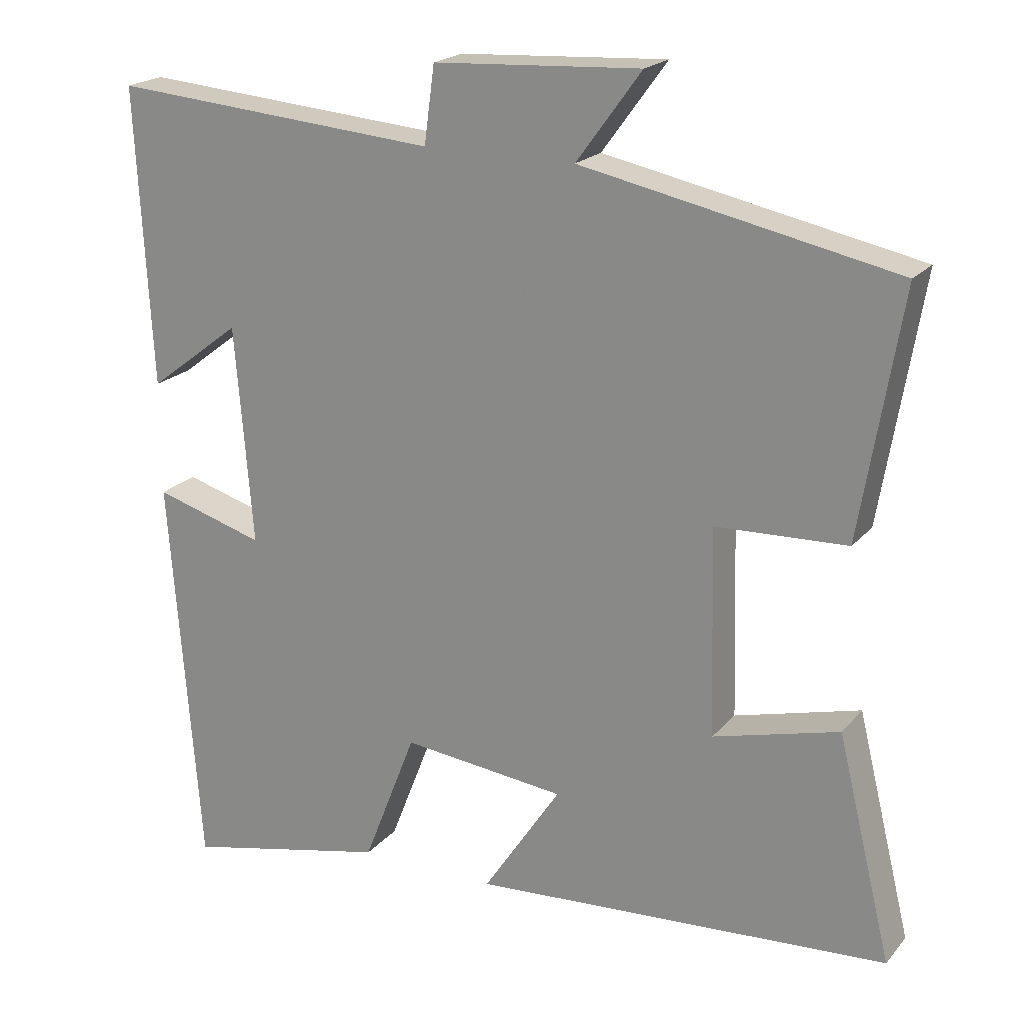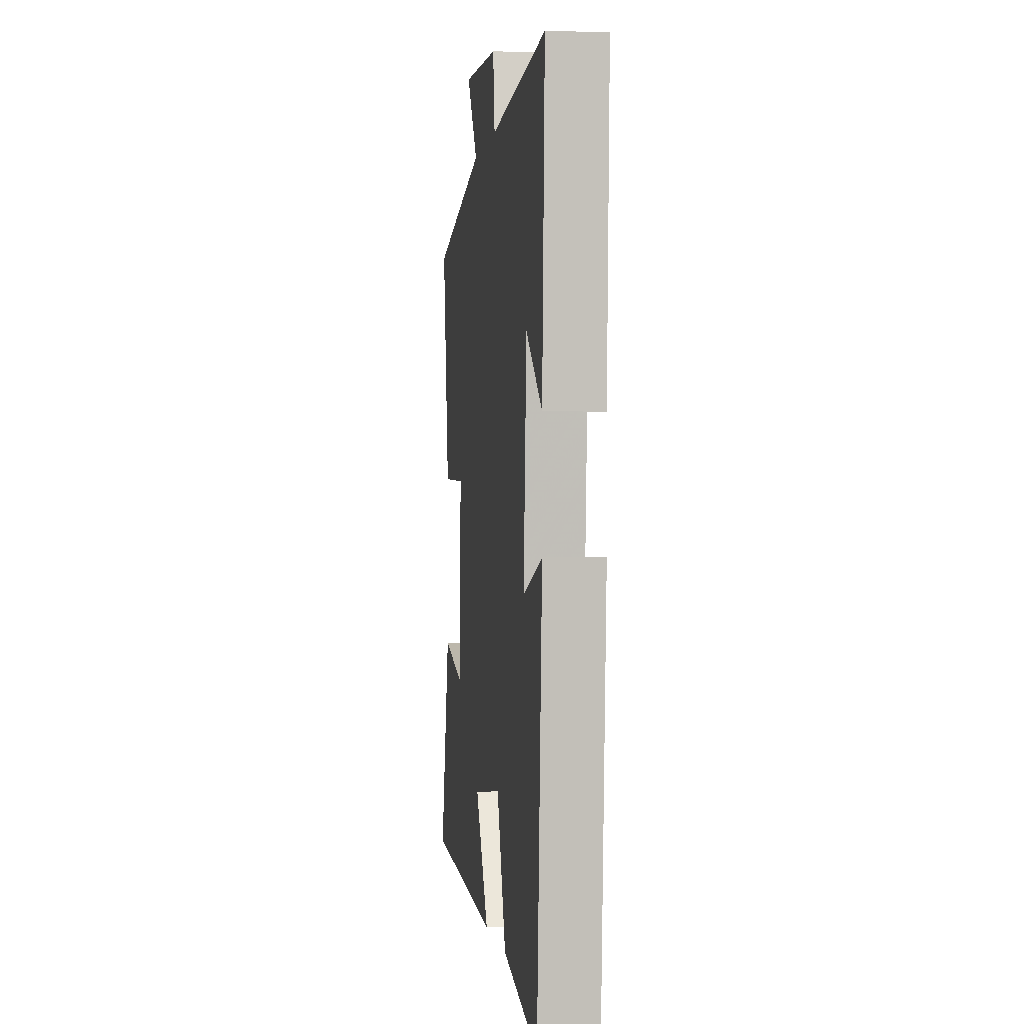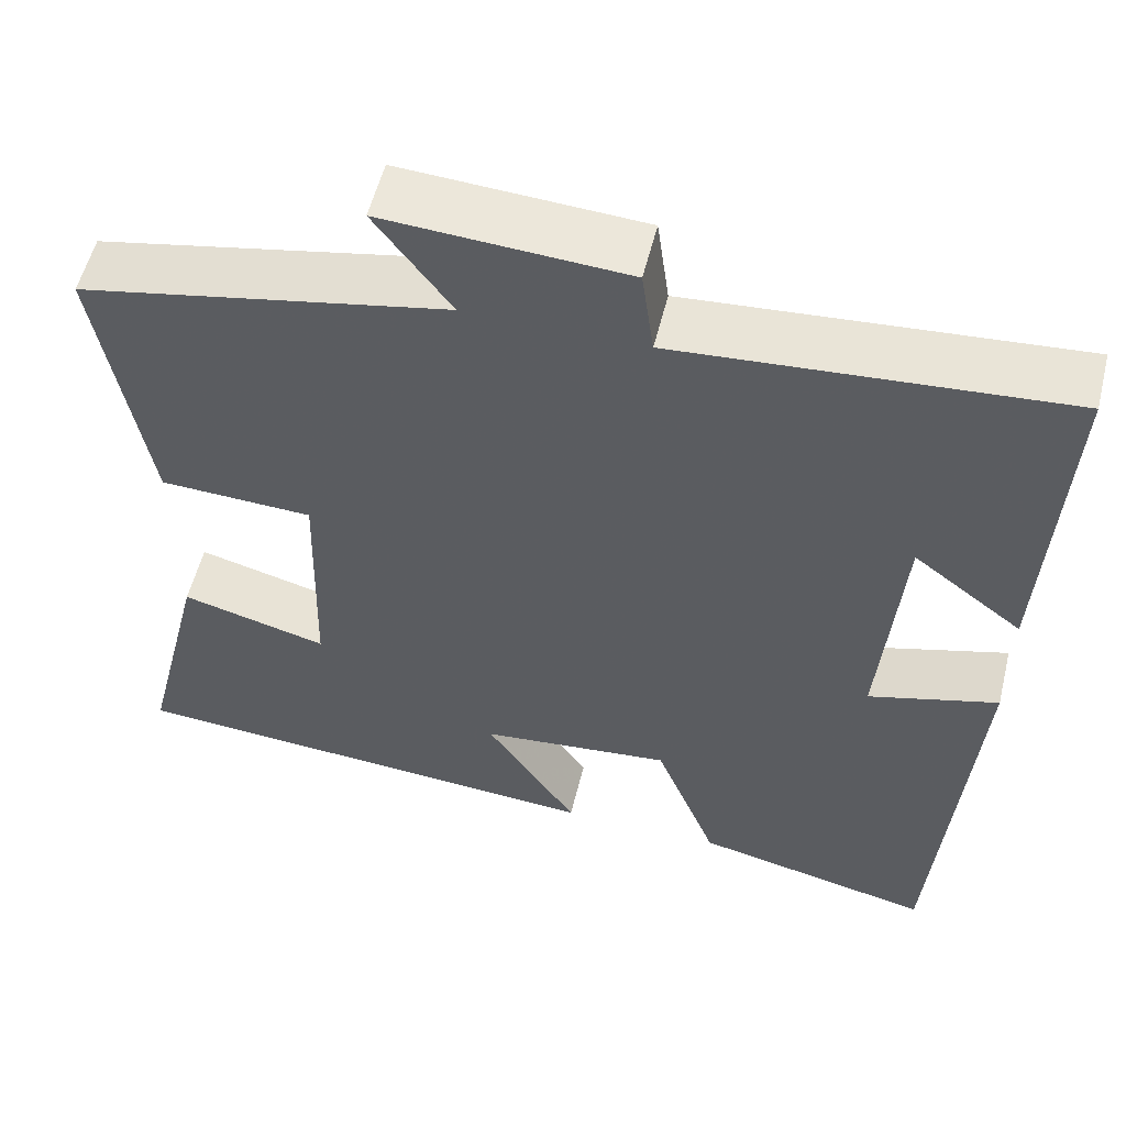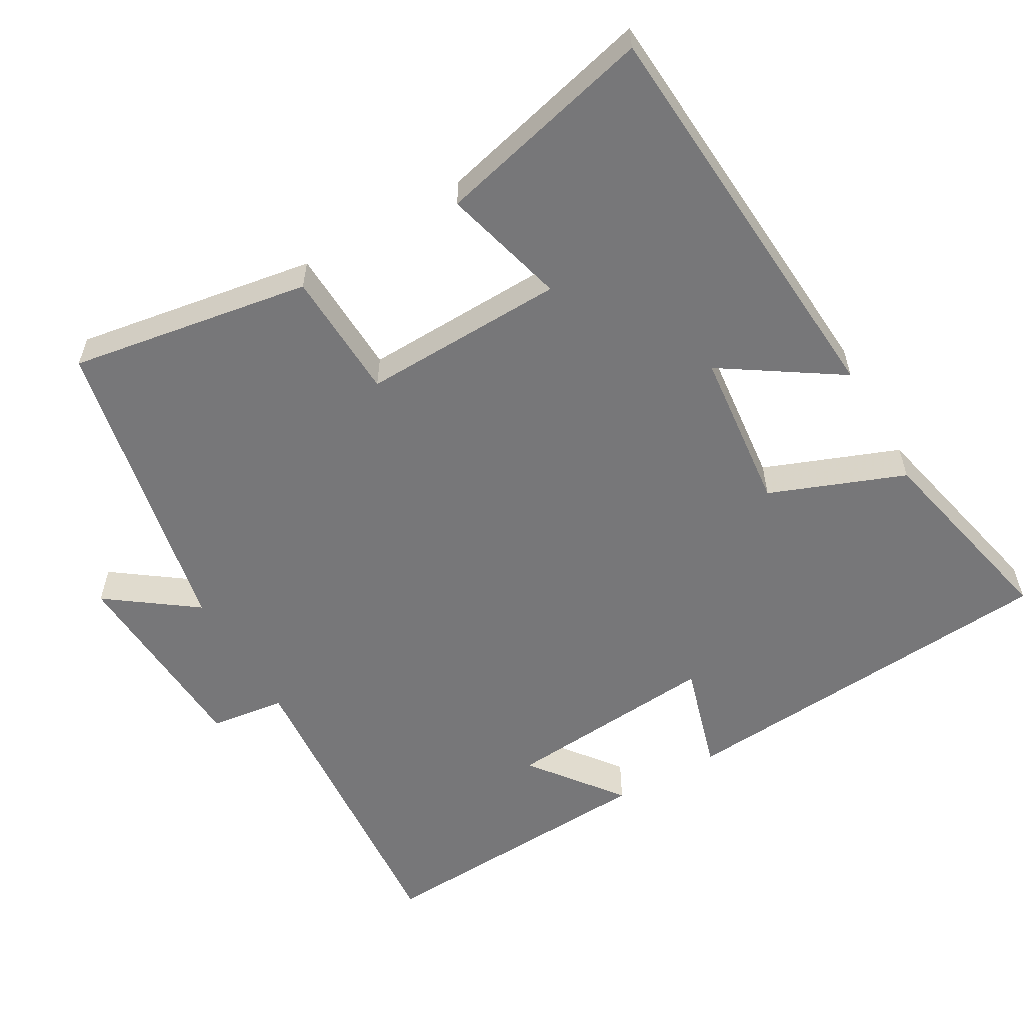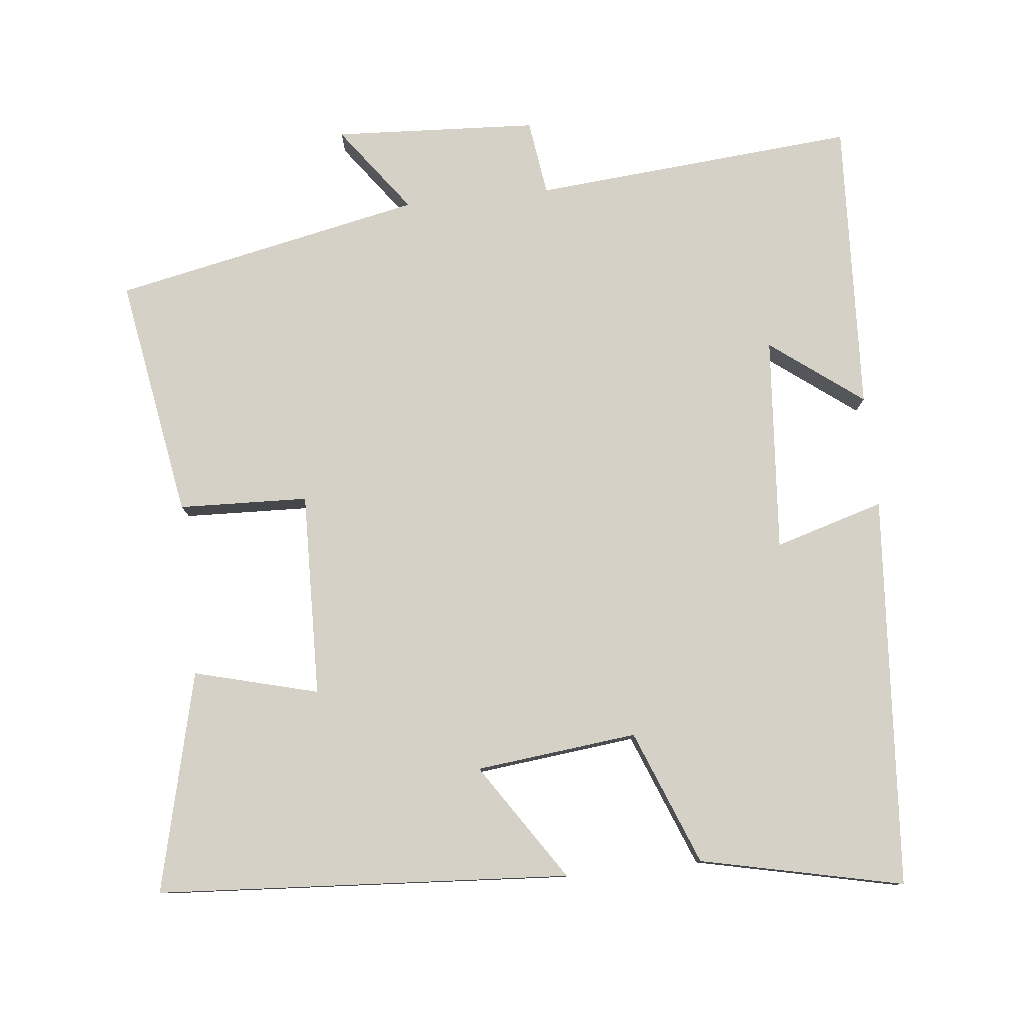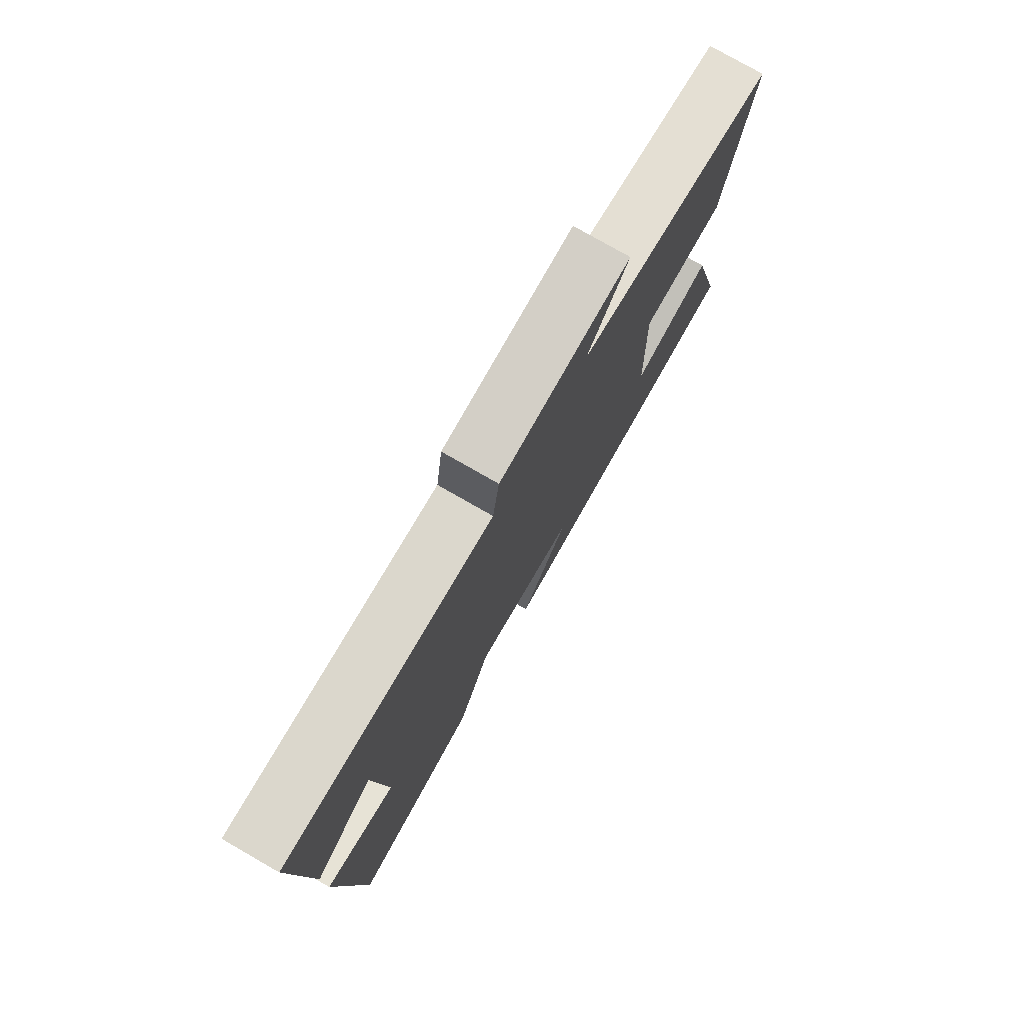
<metadata>
{"format":"obj","ext":"obj","renderer":"f3d","projection":"perspective","resolution":1024,"background":"white","views":[{"elev":20.4,"azim":28.3,"up":"+Z"},{"elev":-0.4,"azim":-97.3,"up":"+Z"},{"elev":55.6,"azim":-166.2,"up":"+Z"},{"elev":-57.2,"azim":120.0,"up":"+Y"},{"elev":79.2,"azim":173.8,"up":"+Y"},{"elev":77.8,"azim":-60.2,"up":"+Z"}]}
</metadata>
<code>
v 0.574 0.07 -0.462
v 0.007 0.07 -0.5
v 0.113 0.07 -0.339
v -0.109 0.07 -0.315
v -0.181 0.07 -0.5
v -0.459 0.07 -0.562
v -0.5 0.07 -0.023
v -0.35 0.07 -0.067
v -0.374 0.07 0.229
v -0.5 0.07 0.133
v -0.521 0.07 0.536
v -0.076 0.07 0.5
v -0.062 0.07 0.604
v 0.218 0.07 0.62
v 0.13 0.07 0.5
v 0.555 0.07 0.413
v 0.5 0.07 0.081
v 0.322 0.07 0.074
v 0.33 0.07 -0.206
v 0.5 0.07 -0.161
v 0.574 0 -0.462
v 0.007 0 -0.5
v 0.113 0 -0.339
v -0.109 0 -0.315
v -0.181 0 -0.5
v -0.459 0 -0.562
v -0.5 0 -0.023
v -0.35 0 -0.067
v -0.374 0 0.229
v -0.5 0 0.133
v -0.521 0 0.536
v -0.076 0 0.5
v -0.062 0 0.604
v 0.218 0 0.62
v 0.13 0 0.5
v 0.555 0 0.413
v 0.5 0 0.081
v 0.322 0 0.074
v 0.33 0 -0.206
v 0.5 0 -0.161
f 19 20 1 2
f 15 16 17 18
f 15 18 19
f 12 13 14 15
f 12 15 19
f 9 10 11 12
f 8 9 12 19
f 5 6 7 8
f 4 5 8
f 3 4 8 19
f 2 3 19
f 22 21 40 39
f 38 37 36 35
f 39 38 35
f 35 34 33 32
f 39 35 32
f 32 31 30 29
f 39 32 29 28
f 28 27 26 25
f 28 25 24
f 39 28 24 23
f 39 23 22
f 1 21 22 2
f 2 22 23 3
f 3 23 24 4
f 4 24 25 5
f 5 25 26 6
f 6 26 27 7
f 7 27 28 8
f 8 28 29 9
f 9 29 30 10
f 10 30 31 11
f 11 31 32 12
f 12 32 33 13
f 13 33 34 14
f 14 34 35 15
f 15 35 36 16
f 16 36 37 17
f 17 37 38 18
f 18 38 39 19
f 19 39 40 20
f 20 40 21 1

</code>
